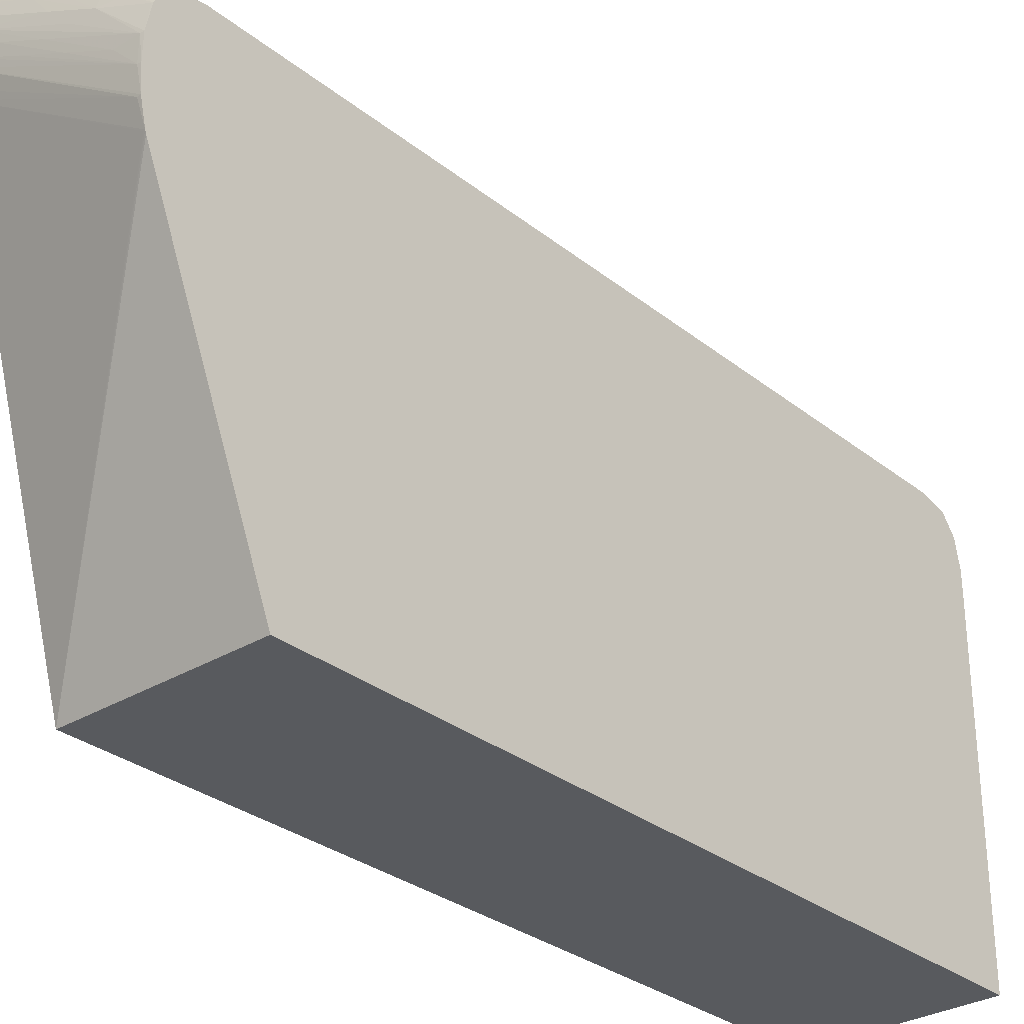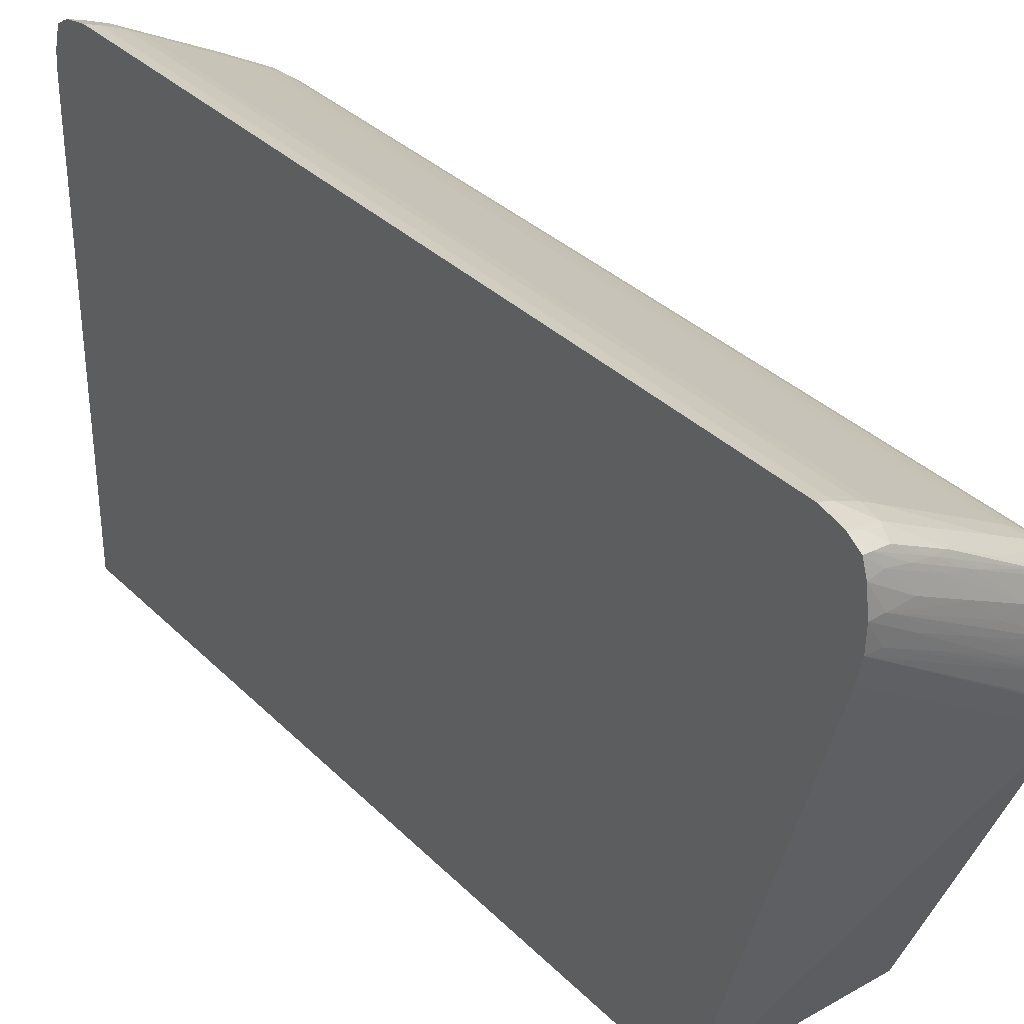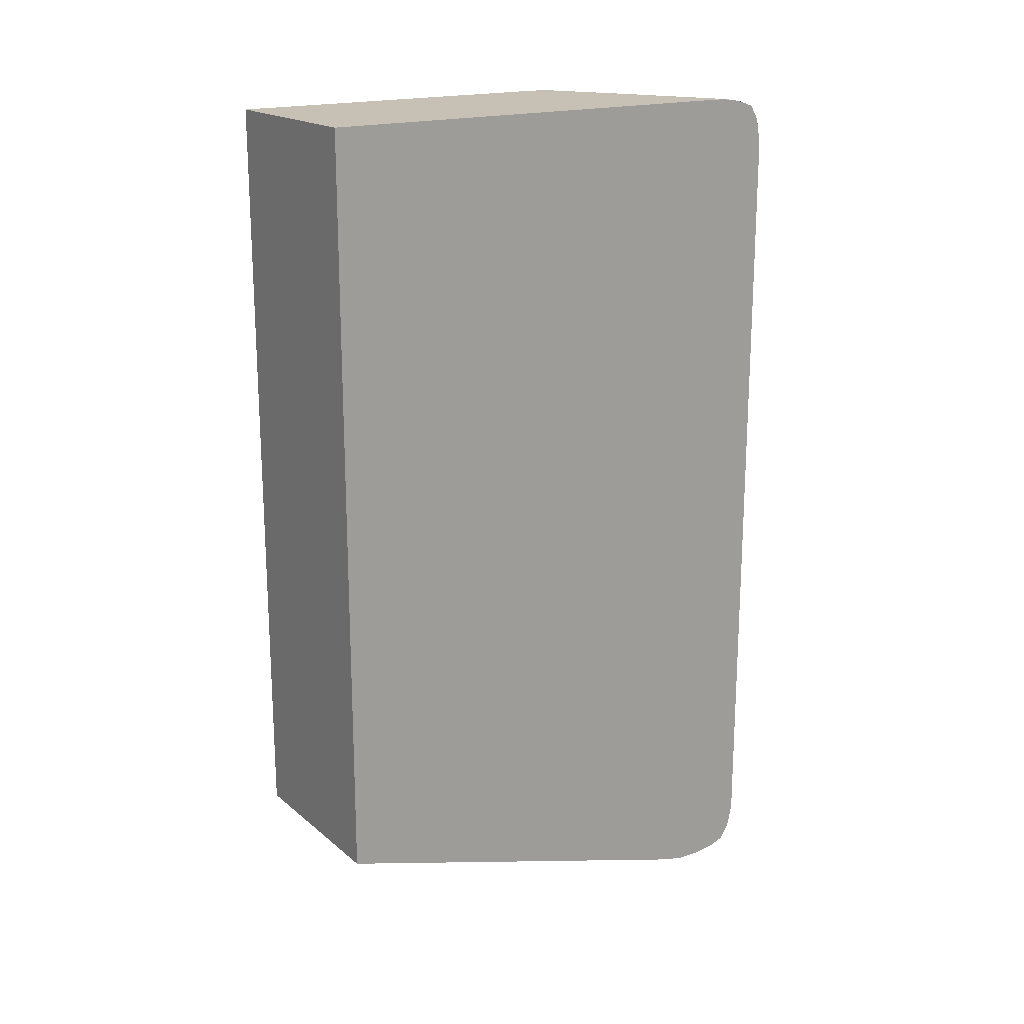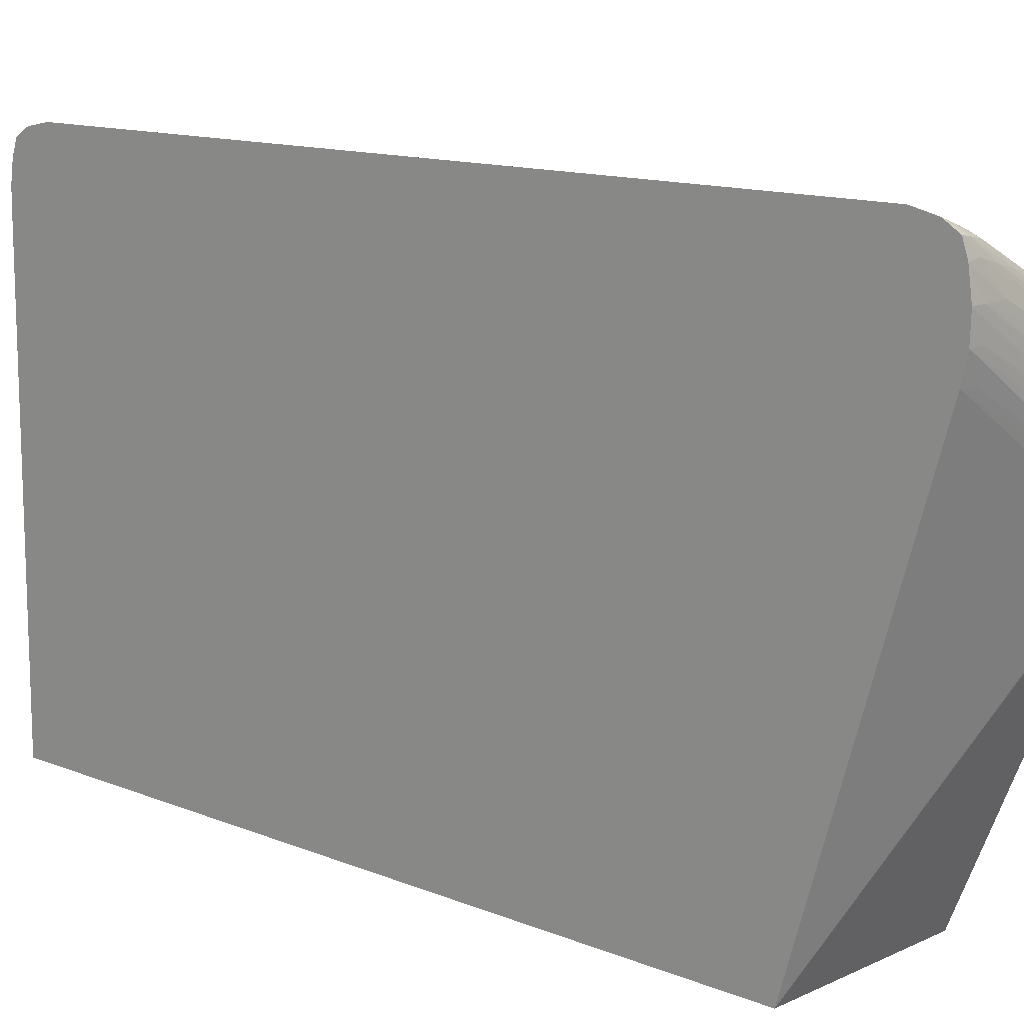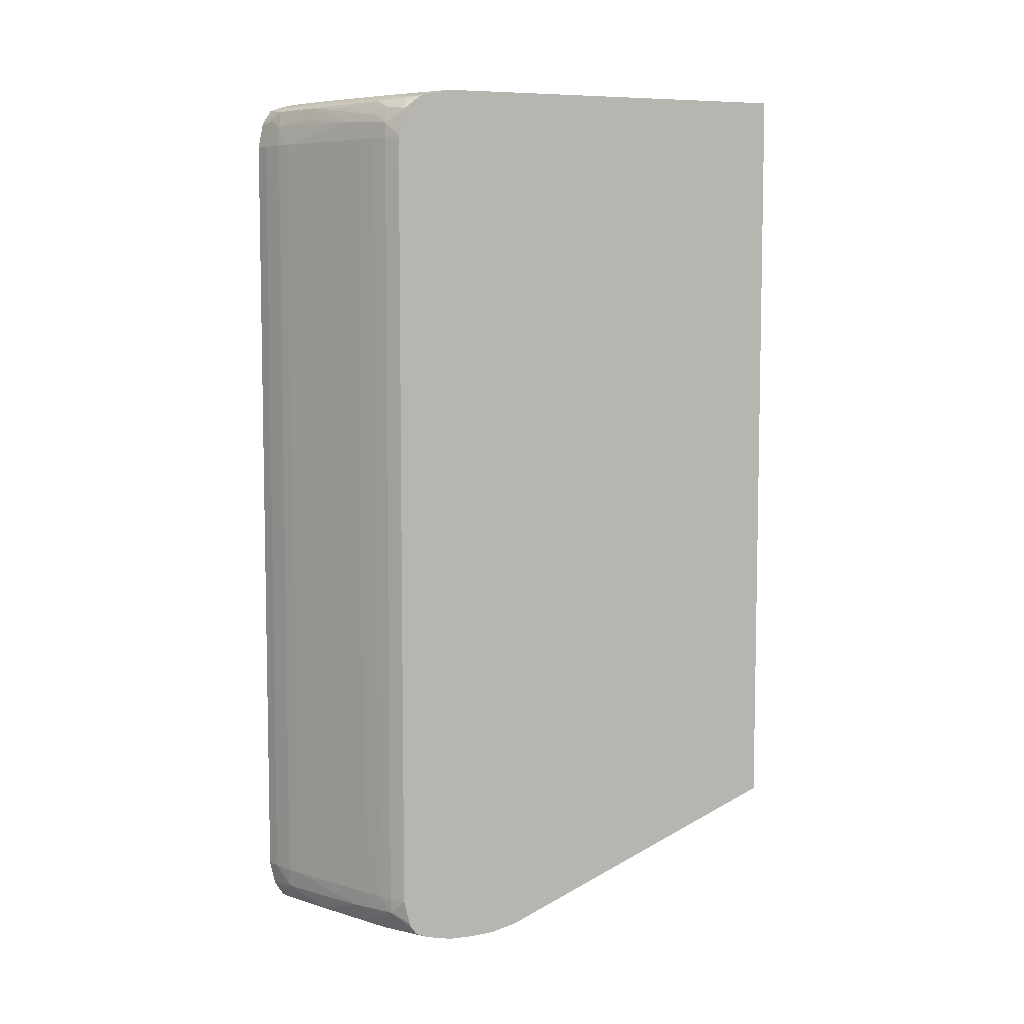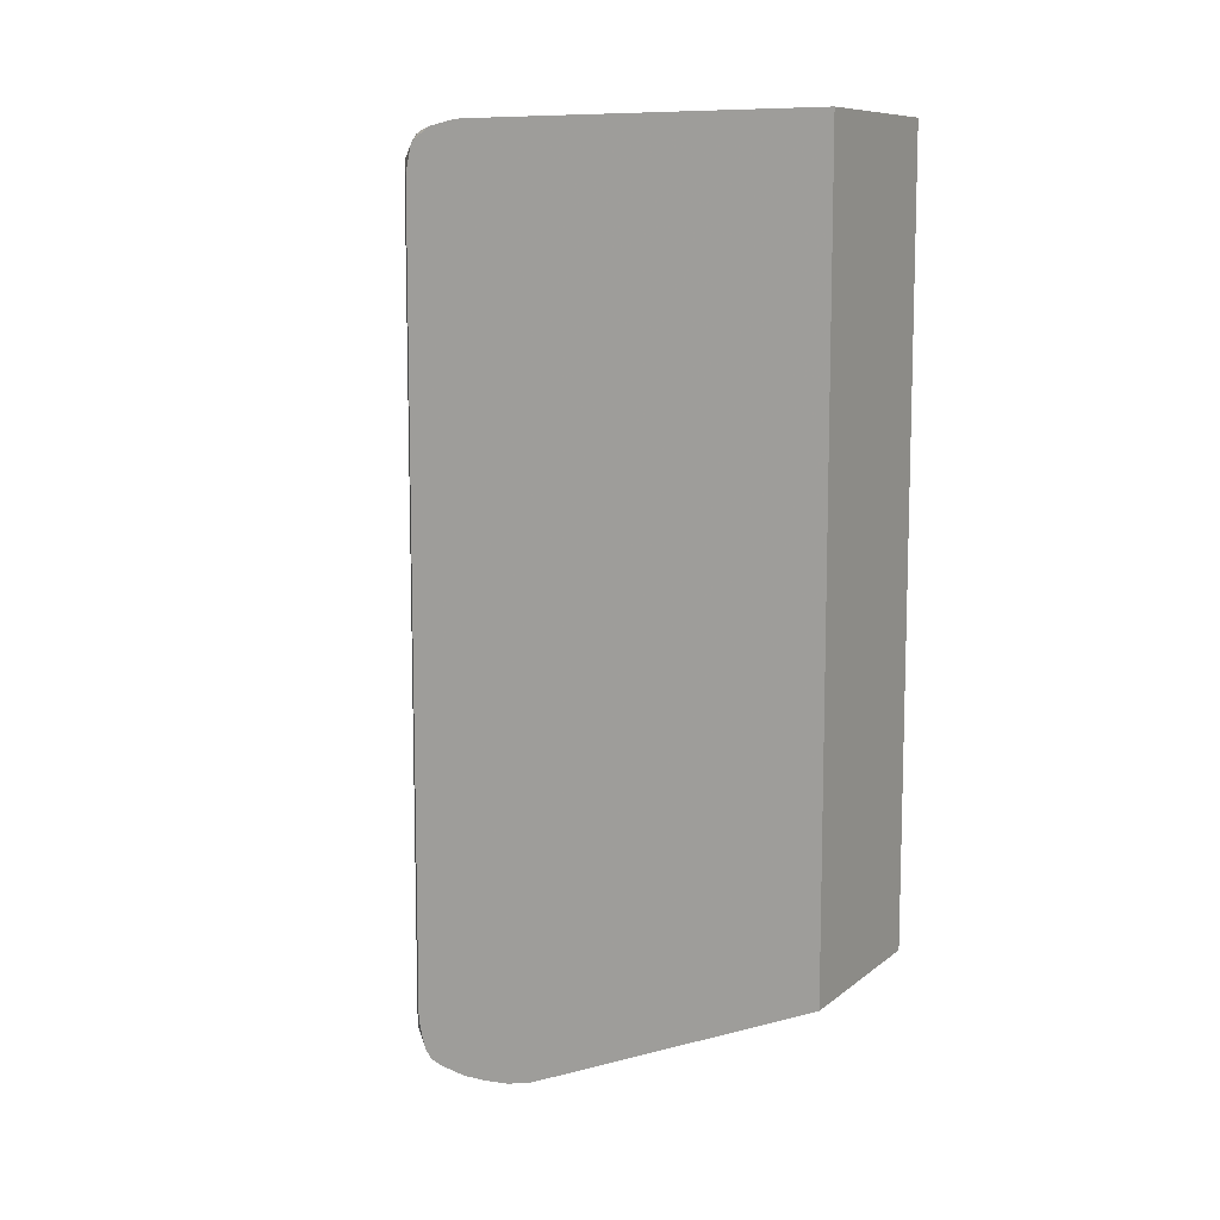
<metadata>
{"format":"obj","ext":"obj","renderer":"f3d","projection":"perspective","resolution":1024,"background":"white","views":[{"elev":-30.5,"azim":41.3,"up":"+Z"},{"elev":33.9,"azim":-37.3,"up":"+Z"},{"elev":18.5,"azim":-123.7,"up":"+Y"},{"elev":12.7,"azim":-46.7,"up":"+Z"},{"elev":6.7,"azim":68.8,"up":"+Y"},{"elev":9.7,"azim":118.9,"up":"+Y"}]}
</metadata>
<code>
v 0.01625 0.0207 0.03361
v 0.01696 0.0207 0.03336
v 0.01625 0.02197 0.03336
v 0.01625 -0.01071 0.03361
v 0.01696 -0.02076 0.03336
v 0.01805 0.01693 0.0329
v 0.01805 0.0207 0.0329
v 0.0179 0.02175 0.03282
v 0.01709 0.02208 0.03304
v 0.01759 0.02258 0.03267
v 0.01625 0.02233 0.03317
v 0.01625 -0.02076 0.03361
v 0.01625 -0.02138 0.03347
v 0.0179 -0.02176 0.03282
v 0.01805 -0.02076 0.0329
v 0.01868 0.01693 0.03258
v 0.01868 0.01819 0.03258
v 0.01868 0.0207 0.03258
v 0.0228 0.02164 0.03026
v 0.02029 0.02196 0.03151
v 0.02011 0.02259 0.03142
v 0.01822 0.02281 0.03185
v 0.01675 0.02269 0.03282
v 0.01625 0.02274 0.0329
v 0.01625 -0.02201 0.03333
v 0.02034 -0.02176 0.03154
v 0.01868 -0.02076 0.03258
v 0.01705 -0.02212 0.03302
v 0.01752 -0.0226 0.03263
v 0.02004 -0.0226 0.03137
v 0.02354 0.004369 0.02998
v 0.01948 0.01693 0.03215
v 0.01948 0.01819 0.03215
v 0.02289 0.0207 0.0303
v 0.02352 0.0207 0.02996
v 0.02521 0.02148 0.02895
v 0.02451 0.02193 0.02918
v 0.02251 0.02248 0.03008
v 0.0241 0.02269 0.02903
v 0.02061 0.02276 0.03074
v 0.01709 0.02289 0.03217
v 0.01948 0.02296 0.03078
v 0.01625 0.02283 0.03266
v 0.01625 -0.02277 0.03286
v 0.01668 -0.02273 0.03279
v 0.0228 -0.02168 0.03025
v 0.02352 -0.02076 0.02996
v 0.02354 -0.01573 0.02997
v 0.0192 -0.02273 0.03155
v 0.02406 -0.02273 0.02901
v 0.02247 -0.02252 0.03005
v 0.0245 0.004369 0.02943
v 0.0245 0.01945 0.02942
v 0.02352 0.01945 0.02997
v 0.0245 -0.01573 0.02943
v 0.0245 0.0207 0.02942
v 0.02524 0.0207 0.02898
v 0.02587 0.0207 0.0285
v 0.02595 0.0207 0.02843
v 0.02595 0.02083 0.02841
v 0.02595 0.02198 0.02816
v 0.02595 0.02218 0.02809
v 0.02494 0.02232 0.02873
v 0.02555 0.02271 0.02789
v 0.02595 0.02287 0.02721
v 0.02595 0.0229 0.02711
v 0.02451 0.02285 0.02829
v 0.02325 0.0231 0.02827
v 0.02325 0.02278 0.02926
v 0.01625 0.02303 0.03209
v 0.02073 0.02311 0.02953
v 0.01822 0.02313 0.03078
v 0.01625 -0.02303 0.03208
v 0.01705 -0.02291 0.03214
v 0.01822 -0.02283 0.0318
v 0.02449 -0.02198 0.02917
v 0.02521 -0.02153 0.02896
v 0.0245 -0.02076 0.02942
v 0.0245 -0.0195 0.02942
v 0.02073 -0.02283 0.03052
v 0.02595 -0.02267 0.02772
v 0.0249 -0.02237 0.0287
v 0.02325 -0.02281 0.02922
v 0.02449 -0.02287 0.02828
v 0.02595 -0.02293 0.02709
v 0.02525 -0.02076 0.02898
v 0.02587 0.001855 0.0285
v 0.02595 0.001982 0.02844
v 0.02595 0.02292 0.02705
v 0.02588 0.02291 0.02714
v 0.02199 0.02318 0.02827
v 0.02595 0.02319 0.02576
v 0.02576 0.02321 0.02576
v 0.01625 0.02315 0.0315
v 0.01696 0.0232 0.03078
v 0.01625 -0.02321 0.03078
v 0.01696 -0.0232 0.03078
v 0.01822 -0.02312 0.03078
v 0.01956 -0.0229 0.03089
v 0.02595 -0.02224 0.02804
v 0.02595 -0.022 0.02814
v 0.02595 -0.02076 0.02843
v 0.02588 -0.02076 0.02849
v 0.02325 -0.02309 0.02827
v 0.02585 -0.02293 0.02712
v 0.02595 -0.02319 0.02576
v 0.02595 0.001855 0.02844
v 0.02595 0.02321 0.02556
v 0.02576 0.02322 0.0245
v 0.0245 0.02322 0.02576
v 0.02325 0.02322 0.02701
v 0.01625 0.02321 0.03078
v 0.02073 0.02322 0.02827
v 0.01822 0.02322 0.02953
v 0.01625 -0.02317 0.02953
v 0.01696 -0.0232 0.02953
v 0.01822 -0.02322 0.02953
v 0.02073 -0.02322 0.02827
v 0.02576 -0.02321 0.02576
v 0.01948 -0.02319 0.02953
v 0.02073 -0.02311 0.02953
v 0.02199 -0.02318 0.02827
v 0.0245 -0.02315 0.02701
v 0.02595 -0.02321 0.0245
v 0.02595 0.02322 0.0243
v 0.01625 0.02322 0.03024
v 0.01625 0.02322 0.02953
v 0.01696 -0.02299 0.02827
v 0.02576 -0.02311 0.02324
v 0.02595 -0.02312 0.02324
v 0.02576 -0.02321 0.0245
v 0.01625 -0.02289 0.02828
v 0.01948 -0.02321 0.02827
v 0.02199 -0.02322 0.02701
v 0.0245 -0.02322 0.02576
v 0.02595 0.02322 0.006763
v 0.01625 0.02322 0.006763
v 0.02595 -0.02283 0.02202
v 0.02585 -0.02281 0.02203
v 0.01625 -0.01646 0.006763
v 0.02595 -0.01646 0.006763
v 0.02595 -0.02278 0.02187
f 72 95 94
f 72 91 95
f 71 91 72
f 70 72 94
f 68 93 91
f 68 92 93
f 62 65 64
f 68 90 89
f 68 91 71
f 67 90 68
f 66 90 67
f 73 96 97
f 66 89 90
f 68 89 92
f 73 97 98
f 77 102 103
f 74 98 99
f 84 104 105
f 59 61 60
f 83 104 84
f 81 100 82
f 80 104 83
f 80 99 104
f 73 98 74
f 77 86 78
f 77 101 102
f 77 100 101
f 77 82 100
f 76 82 77
f 75 99 80
f 74 99 75
f 77 103 86
f 59 62 61
f 59 88 107
f 59 66 65
f 84 105 85
f 50 80 83
f 50 83 84
f 50 84 85
f 50 85 81
f 52 57 53
f 52 55 86
f 52 86 57
f 53 57 56
f 55 79 86
f 57 87 58
f 57 86 87
f 58 87 88
f 58 88 59
f 59 107 102
f 59 102 101
f 59 101 100
f 59 89 66
f 59 92 89
f 59 108 92
f 59 125 108
f 59 136 125
f 59 141 136
f 59 65 62
f 59 142 141
f 59 130 138
f 59 124 130
f 59 106 124
f 59 85 106
f 59 81 85
f 59 100 81
f 59 138 142
f 85 105 106
f 115 131 116
f 86 107 87
f 112 114 126
f 114 127 126
f 115 128 129
f 115 129 130
f 115 130 131
f 115 132 128
f 116 131 133
f 116 133 117
f 117 134 135
f 117 135 118
f 117 133 134
f 118 135 119
f 119 135 131
f 119 131 124
f 119 123 122
f 119 122 120
f 120 122 121
f 50 76 51
f 140 141 142
f 138 140 142
f 138 139 140
f 136 140 137
f 136 141 140
f 109 111 110
f 132 140 139
f 131 134 133
f 131 135 134
f 129 138 130
f 129 132 138
f 128 132 129
f 124 131 130
f 132 139 138
f 109 113 111
f 109 114 113
f 109 127 114
f 96 116 117
f 96 115 116
f 95 114 112
f 95 113 114
f 95 111 113
f 94 95 112
f 96 117 97
f 93 111 95
f 93 109 110
f 93 125 109
f 93 108 125
f 92 108 93
f 91 93 95
f 87 107 88
f 93 110 111
f 86 103 107
f 97 117 118
f 97 119 120
f 109 137 127
f 109 136 137
f 109 125 136
f 106 123 119
f 106 119 124
f 104 106 105
f 97 118 119
f 104 123 106
f 104 121 122
f 102 107 103
f 99 121 104
f 98 121 99
f 97 121 98
f 97 120 121
f 104 122 123
f 50 82 76
f 78 86 79
f 49 80 50
f 6 15 16
f 7 17 18
f 7 18 8
f 8 18 19
f 8 19 20
f 8 20 21
f 8 21 10
f 8 10 9
f 10 21 22
f 10 22 23
f 10 23 11
f 11 23 24
f 13 25 14
f 14 26 27
f 14 27 15
f 14 25 28
f 14 28 29
f 19 37 21
f 19 36 37
f 19 35 36
f 19 34 35
f 18 34 19
f 18 33 34
f 6 17 7
f 17 33 18
f 16 33 17
f 16 32 33
f 16 31 32
f 15 27 16
f 14 30 26
f 14 29 30
f 16 27 31
f 6 16 17
f 5 15 6
f 5 14 15
f 1 132 115
f 1 140 132
f 1 137 140
f 1 127 137
f 1 126 127
f 1 112 126
f 1 115 96
f 1 94 112
f 1 43 70
f 1 24 43
f 1 11 24
f 1 3 11
f 1 2 3
f 50 81 82
f 1 70 94
f 19 21 20
f 1 96 73
f 1 44 25
f 5 13 14
f 5 12 13
f 4 12 5
f 3 10 11
f 3 8 9
f 2 5 6
f 1 73 44
f 2 8 3
f 2 6 7
f 1 5 2
f 1 4 5
f 1 12 4
f 1 13 12
f 1 25 13
f 2 7 8
f 21 38 39
f 3 9 10
f 21 40 22
f 40 69 42
f 39 69 40
f 39 68 69
f 39 67 68
f 39 66 67
f 39 65 66
f 41 42 70
f 39 64 65
f 39 63 62
f 38 63 39
f 37 63 38
f 36 63 37
f 36 62 63
f 36 61 62
f 39 62 64
f 36 60 61
f 41 70 43
f 42 72 70
f 49 75 80
f 21 39 40
f 48 79 55
f 48 78 79
f 47 78 48
f 47 77 78
f 42 71 72
f 46 77 47
f 46 51 76
f 45 75 49
f 45 74 75
f 44 74 45
f 44 73 74
f 42 69 68
f 46 76 77
f 36 59 60
f 42 68 71
f 36 57 58
f 27 48 31
f 27 47 48
f 27 46 47
f 26 30 46
f 26 46 27
f 25 45 29
f 29 45 49
f 25 44 45
f 23 41 24
f 22 42 41
f 22 40 42
f 36 58 59
f 22 41 23
f 21 37 38
f 24 41 43
f 29 49 30
f 25 29 28
f 35 56 36
f 35 54 53
f 34 54 35
f 31 55 52
f 31 48 55
f 35 53 56
f 36 56 57
f 31 33 32
f 31 54 34
f 31 53 54
f 31 52 53
f 30 51 46
f 30 50 51
f 31 34 33
f 30 49 50

</code>
